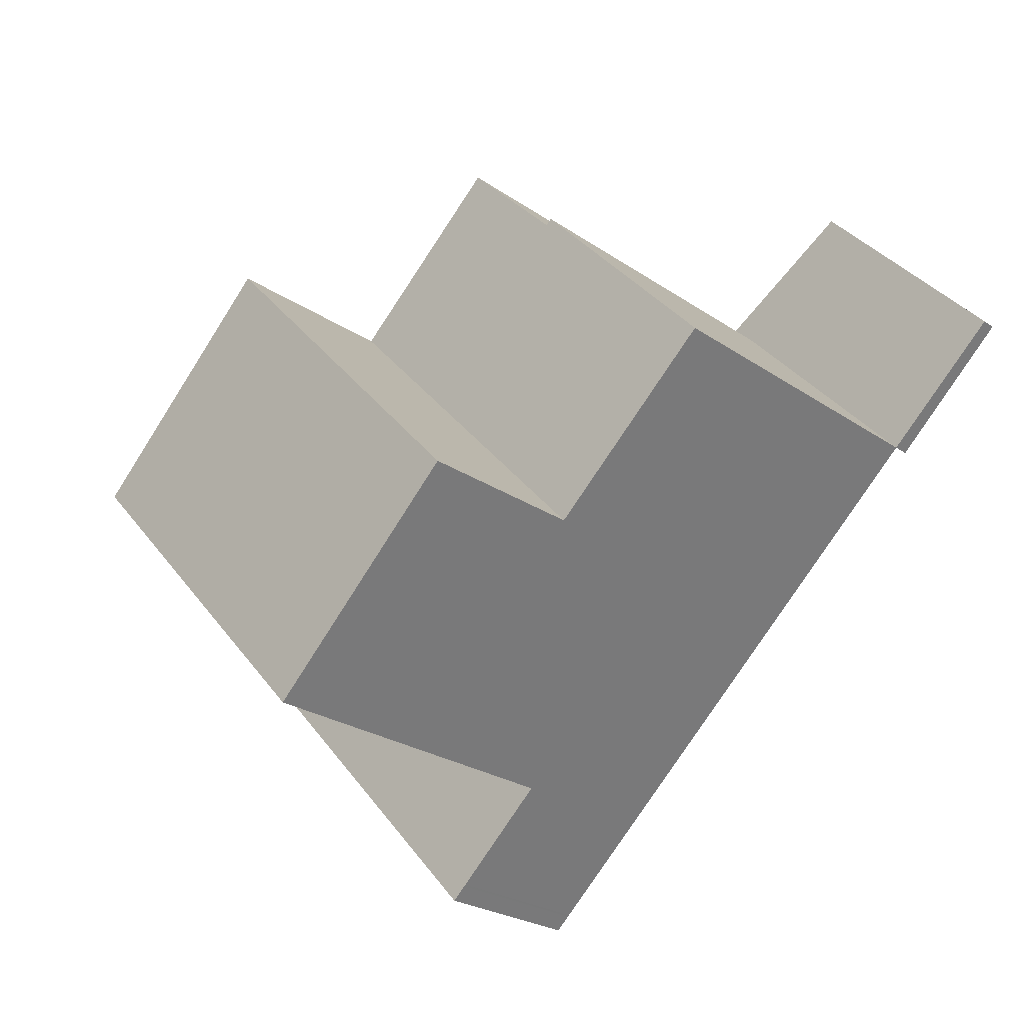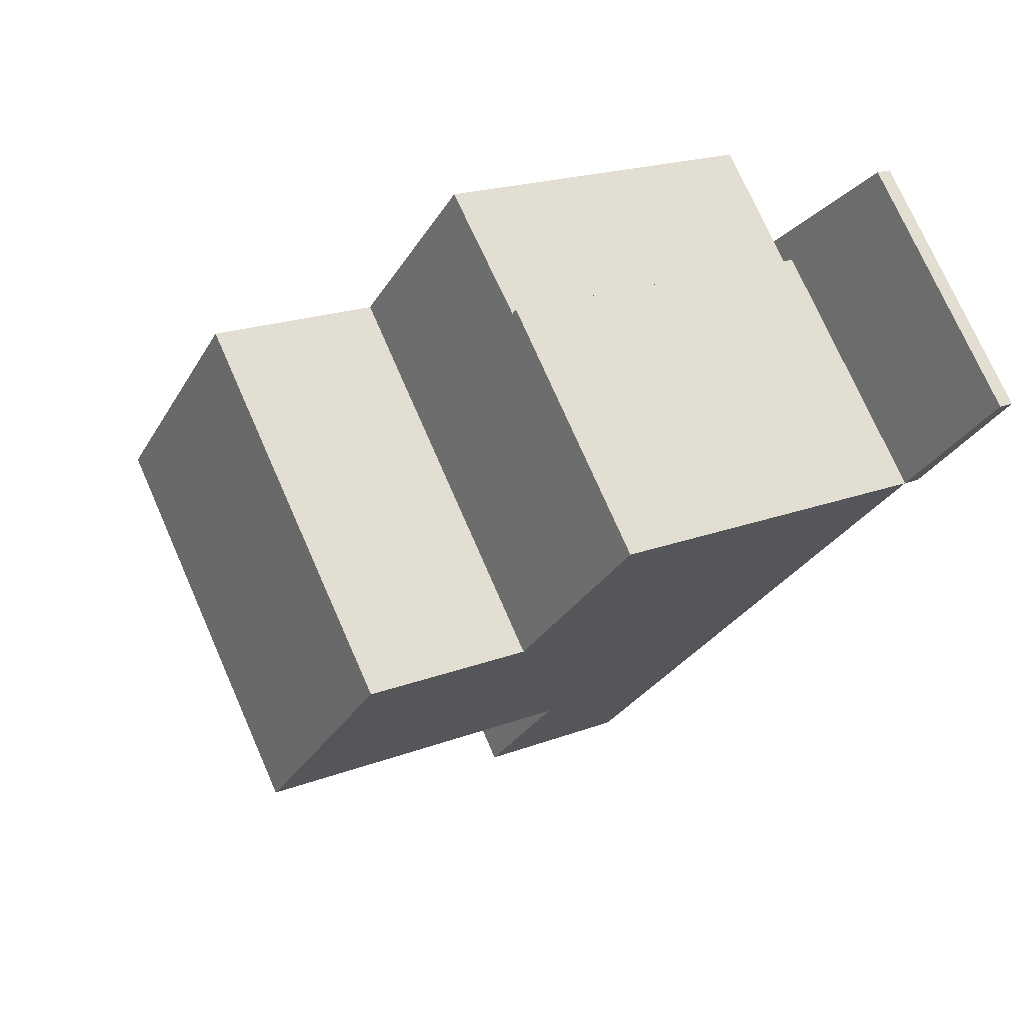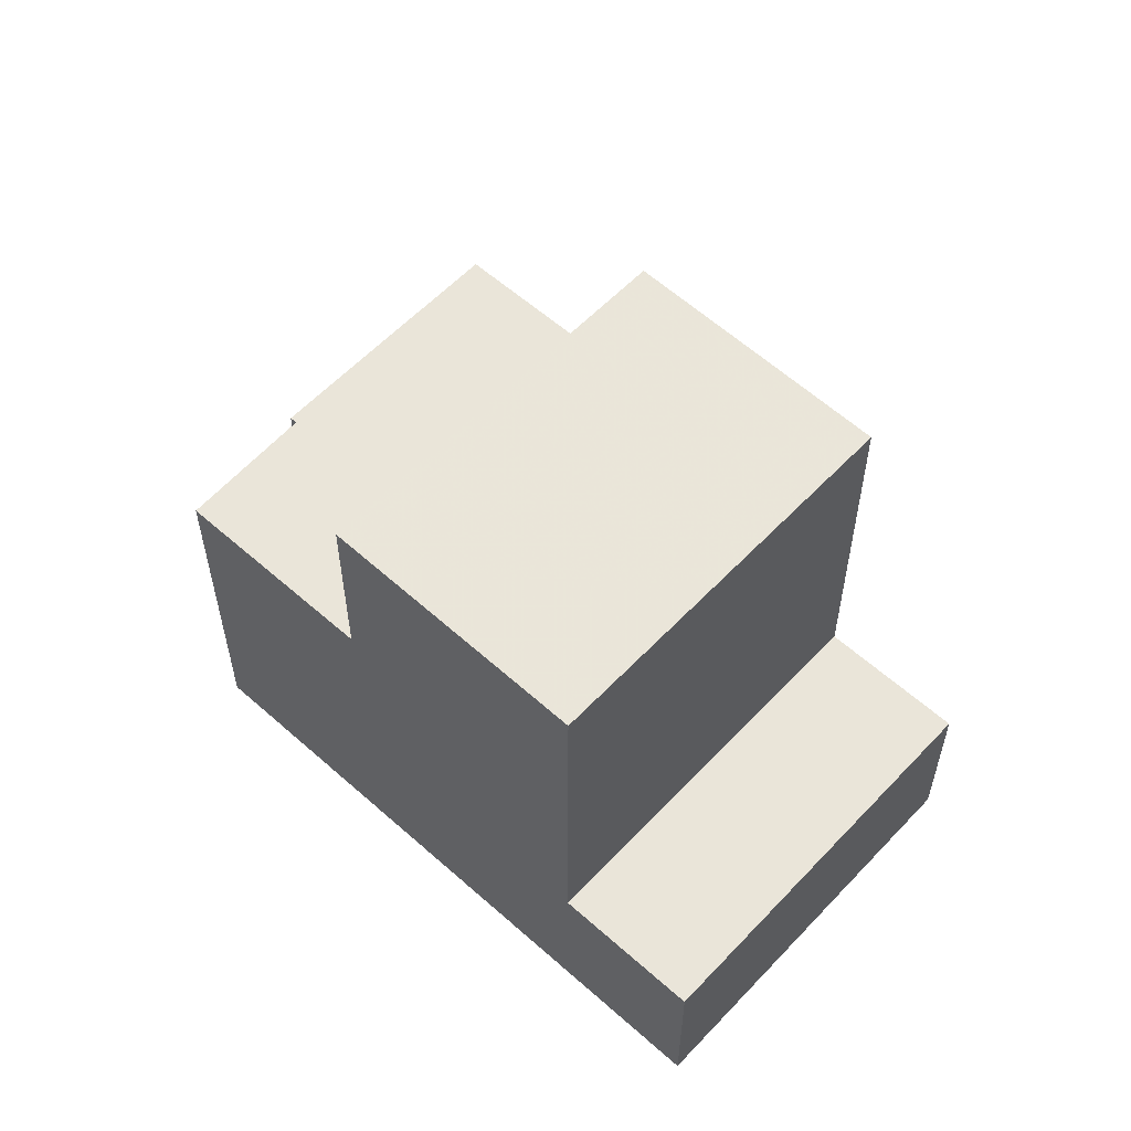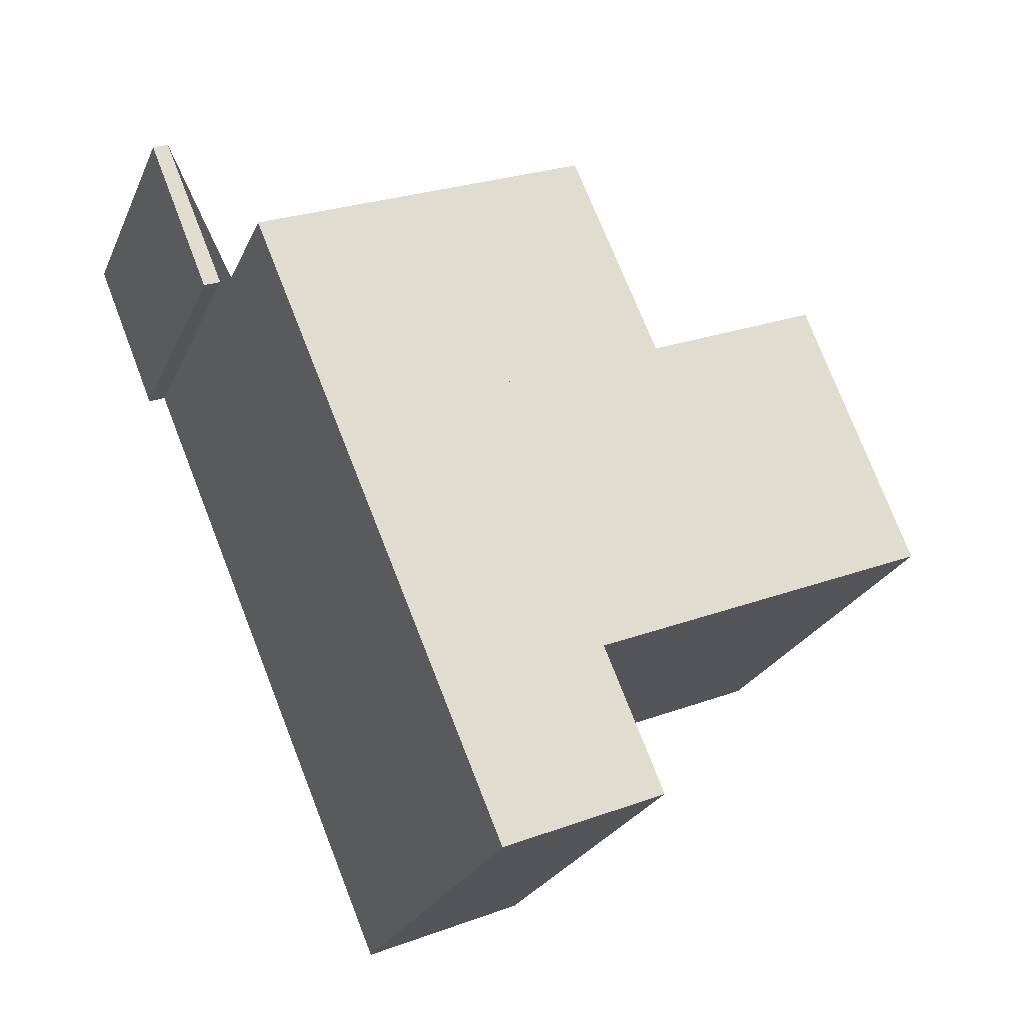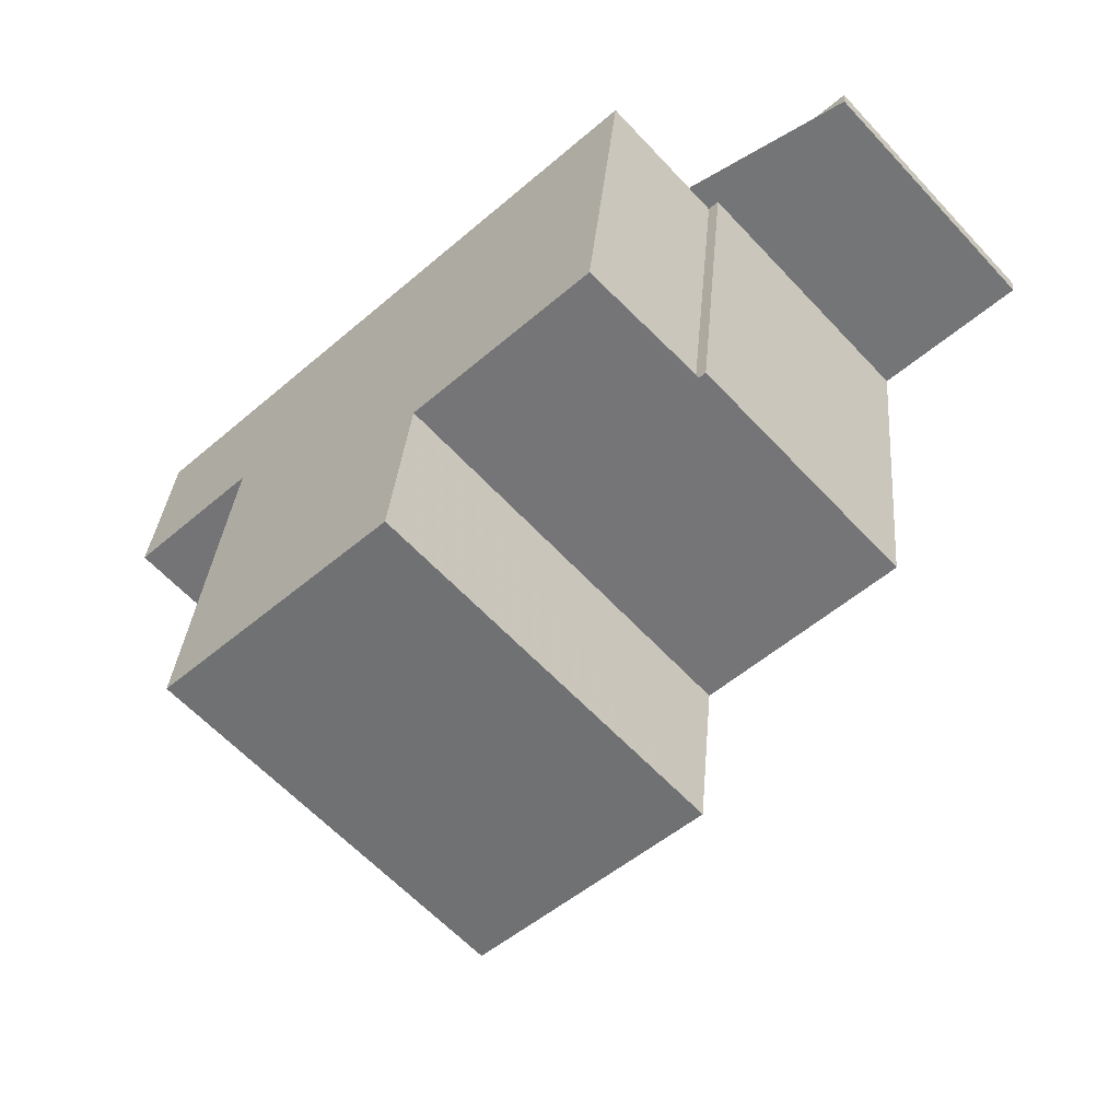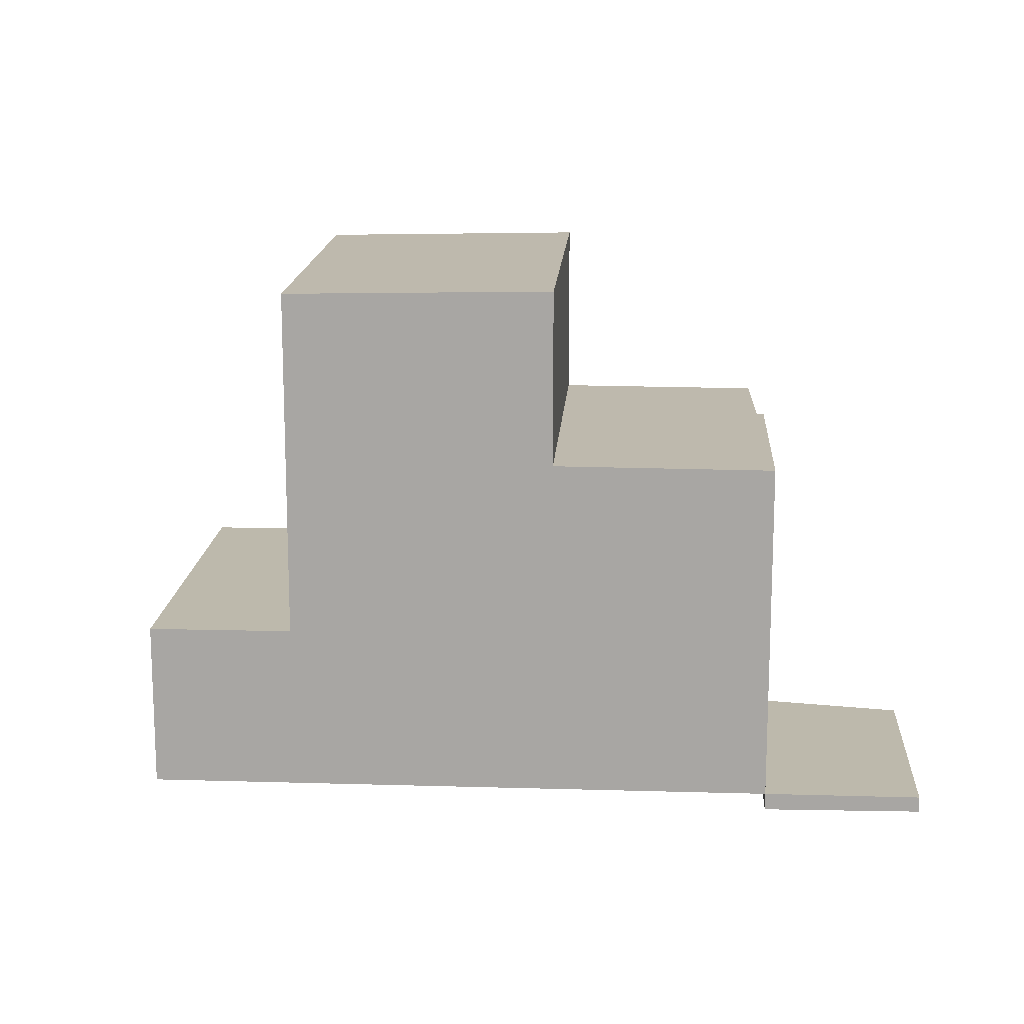
<metadata>
{"format":"obj","ext":"obj","renderer":"f3d","projection":"perspective","resolution":1024,"background":"white","views":[{"elev":-24.3,"azim":41.5,"up":"+Y"},{"elev":19.5,"azim":54.4,"up":"+Y"},{"elev":58.2,"azim":-94.5,"up":"+Z"},{"elev":26.3,"azim":-119.9,"up":"+Y"},{"elev":33.0,"azim":4.7,"up":"+Y"},{"elev":15.0,"azim":46.4,"up":"+Z"}]}
</metadata>
<code>
v -1406 -2879 5.293
v -1404 -2880 5.289
v -1402 -2879 -0.2409
v -1400 -2882 -0.2391
v -1409 -2890 2.548
v -1413 -2885 2.554
v -1410 -2883 8.001
v -1408 -2881 8.059
v -1404 -2885 8.002
v -1404 -2885 8.002
v -1408 -2881 8.059
v -1411 -2884 7.981
v -1407 -2888 7.924
v -1406 -2879 5.293
v -1404 -2885 5.299
v -1408 -2881 5.31
v -1404 -2885 5.299
v -1401 -2883 5.281
v -1401 -2883 5.281
v -1404 -2880 5.288
v -1408 -2881 5.31
v -1404 -2885 5.299
v -1401 -2883 5.281
v -1404 -2880 5.288
v -1407 -2888 5.32
v -1411 -2884 5.332
v -1400 -2882 -0.2392
v -1401 -2883 -0.2626
v -1401 -2883 -0.2625
v -1404 -2880 -0.2643
v -1401 -2883 -0.2625
v -1404 -2880 -0.2643
v -1413 -2885 2.555
v -1408 -2890 2.549
v -1408 -2890 2.549
v -1404 -2880 2.582
v -1401 -2883 2.579
v -1411 -2884 2.561
v -1407 -2888 2.555
v -1408 -2881 8.059
v -1408 -2881 5.31
v -1404 -2885 5.299
v -1404 -2885 8.002
v -1407 -2888 7.924
v -1401 -2883 -0.2626
v -1401 -2883 5.281
v -1407 -2888 5.32
v -1401 -2883 2.579
v -1407 -2888 2.555
v -1408 -2881 8.059
v -1404 -2885 8.002
v -1408 -2881 5.31
v -1407 -2888 7.924
v -1407 -2888 7.924
v -1411 -2884 7.981
v -1407 -2888 2.555
v -1407 -2888 2.555
v -1411 -2884 2.561
v -1406 -2879 5.293
v -1406 -2879 5.293
v -1406 -2879 8.882e-16
v -1406 -2879 0
v -1404 -2880 5.288
v -1404 -2880 5.289
v -1404 -2880 -8.882e-16
v -1404 -2880 0
v -1400 -2882 -0.2392
v -1402 -2879 -0.2409
v -1402 -2879 0
v -1400 -2882 2.776e-17
v -1401 -2883 -0.2625
v -1400 -2882 -0.2391
v -1400 -2882 -2.776e-17
v -1401 -2883 0
v -1413 -2885 2.554
v -1409 -2890 2.548
v -1409 -2890 4.441e-16
v -1413 -2885 0
v -1413 -2885 2.555
v -1413 -2885 2.554
v -1413 -2885 0
v -1413 -2885 0
v -1408 -2881 8.059
v -1410 -2883 8.001
v -1410 -2883 0
v -1408 -2881 0
v -1404 -2880 5.289
v -1406 -2879 5.293
v -1406 -2879 0
v -1404 -2880 -8.882e-16
v -1404 -2885 5.299
v -1401 -2883 5.281
v -1401 -2883 -8.882e-16
v -1404 -2885 0
v -1400 -2882 -0.2391
v -1400 -2882 -0.2392
v -1400 -2882 2.776e-17
v -1400 -2882 -2.776e-17
v -1402 -2879 -0.2409
v -1404 -2880 -0.2643
v -1404 -2880 0
v -1402 -2879 0
v -1411 -2884 2.561
v -1413 -2885 2.555
v -1413 -2885 0
v -1411 -2884 0
v -1409 -2890 2.548
v -1408 -2890 2.549
v -1408 -2890 0
v -1409 -2890 4.441e-16
v -1408 -2890 2.549
v -1408 -2890 2.549
v -1408 -2890 0
v -1408 -2890 0
v -1407 -2888 7.924
v -1404 -2885 8.002
v -1404 -2885 0
v -1407 -2888 8.882e-16
v -1406 -2879 5.293
v -1408 -2881 5.31
v -1408 -2881 0
v -1406 -2879 8.882e-16
v -1410 -2883 8.001
v -1411 -2884 7.981
v -1411 -2884 0
v -1410 -2883 0
v -1408 -2890 2.549
v -1407 -2888 2.555
v -1407 -2888 0
v -1408 -2890 0
v -1409 -2890 0
v -1413 -2885 0
v -1406 -2879 0
v -1404 -2880 0
v -1402 -2879 0
v -1400 -2882 0
f 8 7 50
f 18 17 16 14 2 20
f 43 40 41 42
f 54 9 51 53
f 55 7 8 9 54
f 52 1 14 16
f 19 15 17 18
f 47 25 13 44
f 28 27 4 29
f 30 3 27 28
f 48 37 23 46
f 49 39 25 47
f 34 5 6 33
f 45 31 37 48
f 40 11 21 41
f 42 22 10 43
f 44 12 26 47
f 46 24 36 48
f 47 26 38 49
f 48 36 32 45
f 56 35 57
f 57 35 34 33 58
f 60 61 62 59
f 64 65 66 63
f 68 69 70 67
f 72 73 74 71
f 76 77 78 75
f 80 81 82 79
f 84 85 86 83
f 88 89 90 87
f 92 93 94 91
f 96 97 98 95
f 100 101 102 99
f 104 105 106 103
f 108 109 110 107
f 112 113 114 111
f 116 117 118 115
f 120 121 122 119
f 124 125 126 123
f 128 129 130 127
f 132 133 134 135 136 131

</code>
